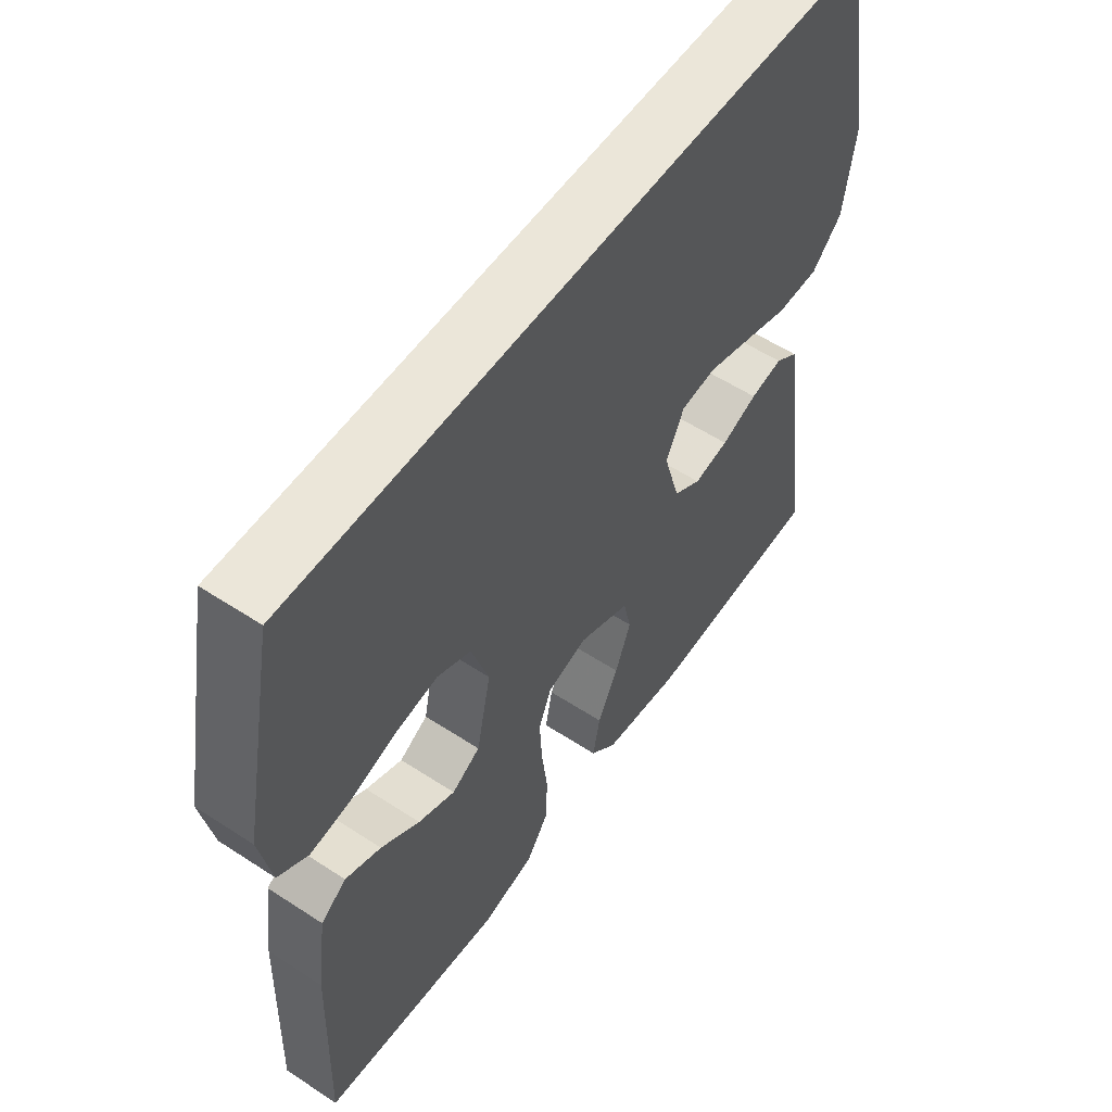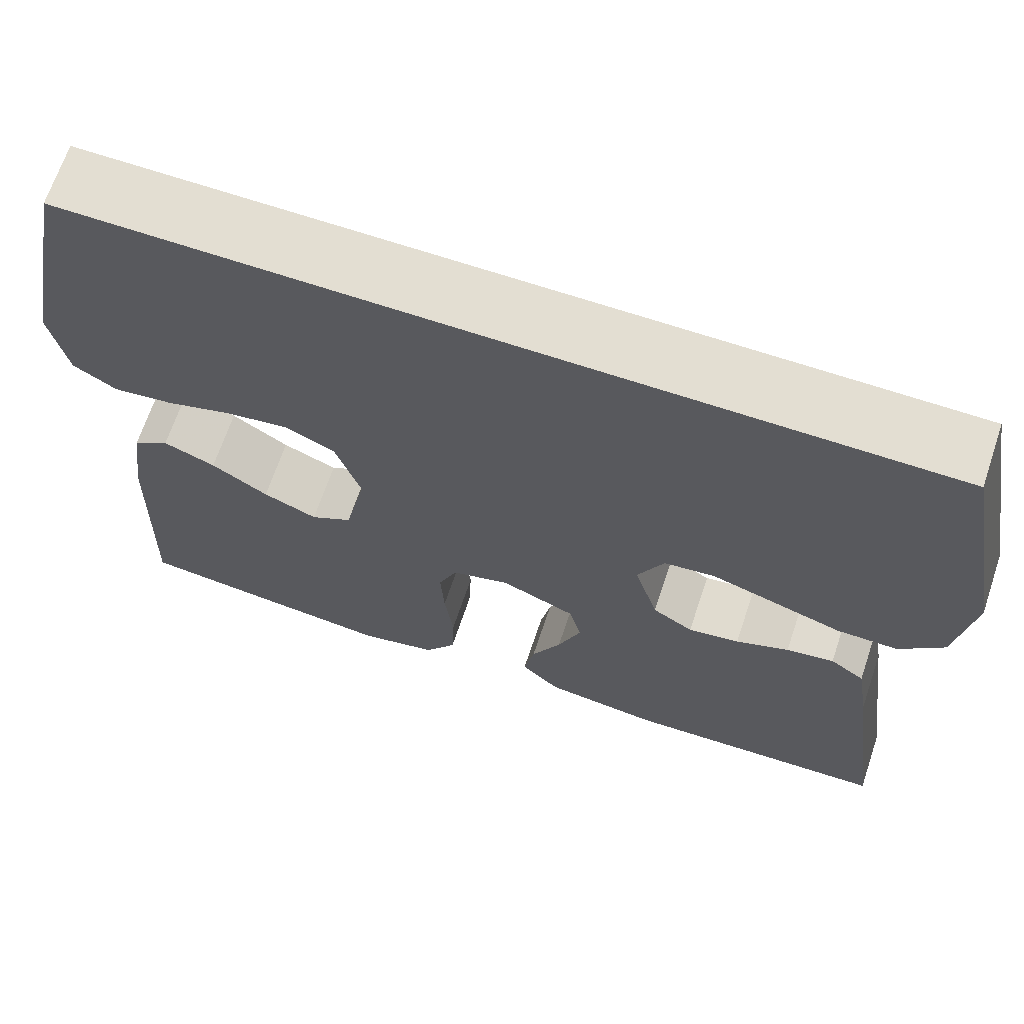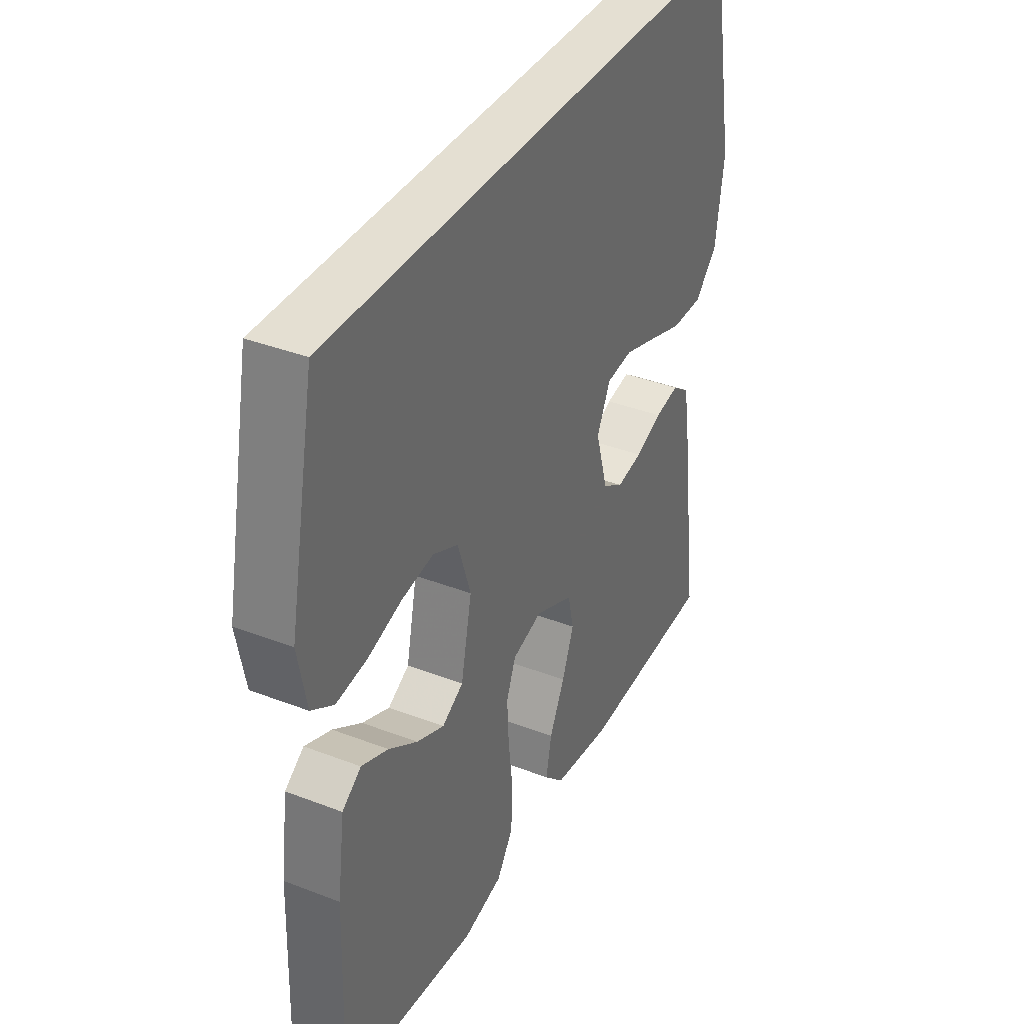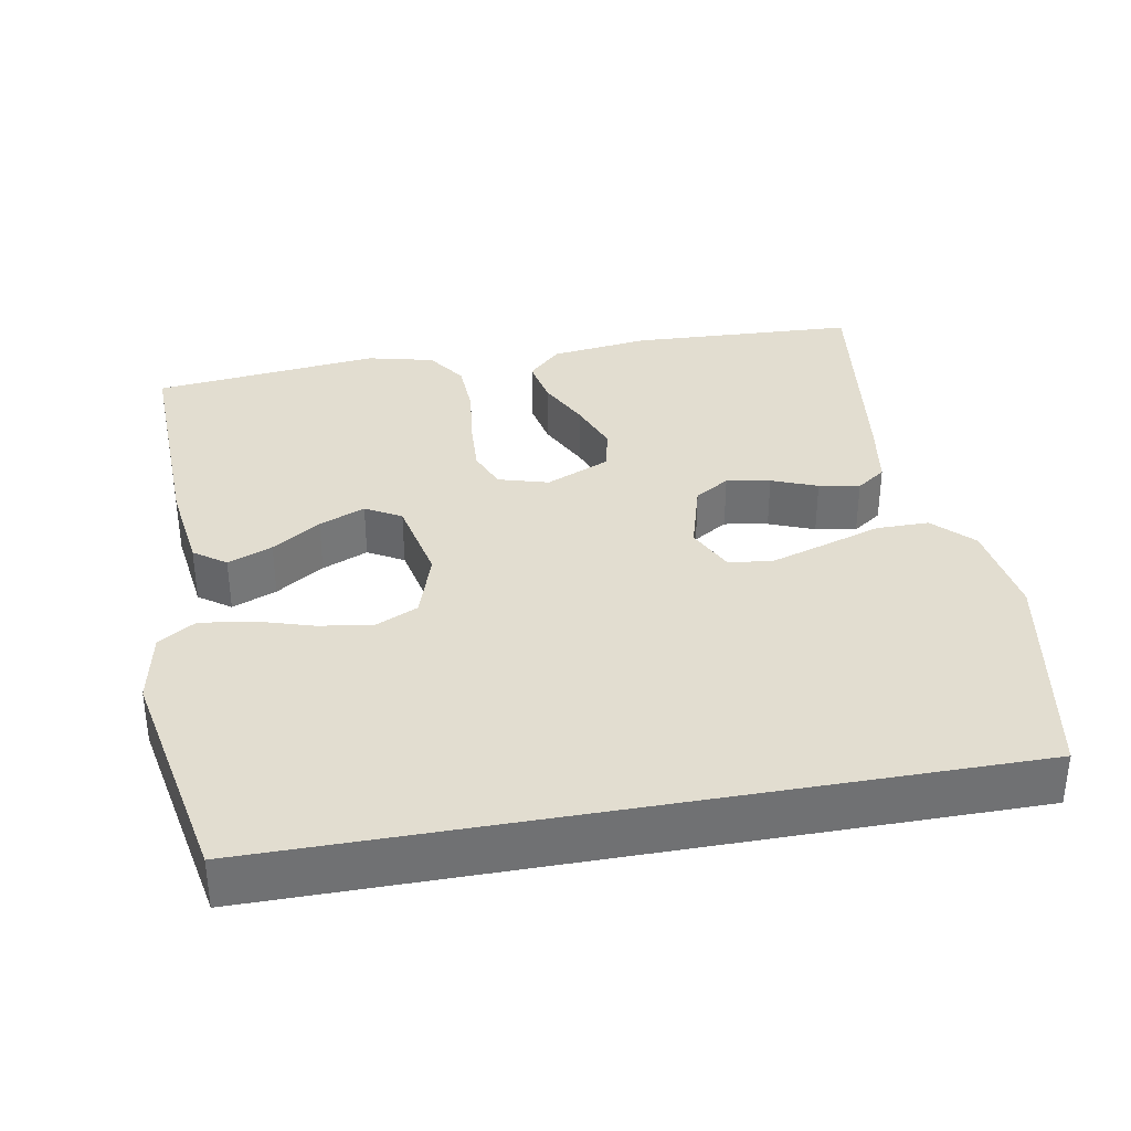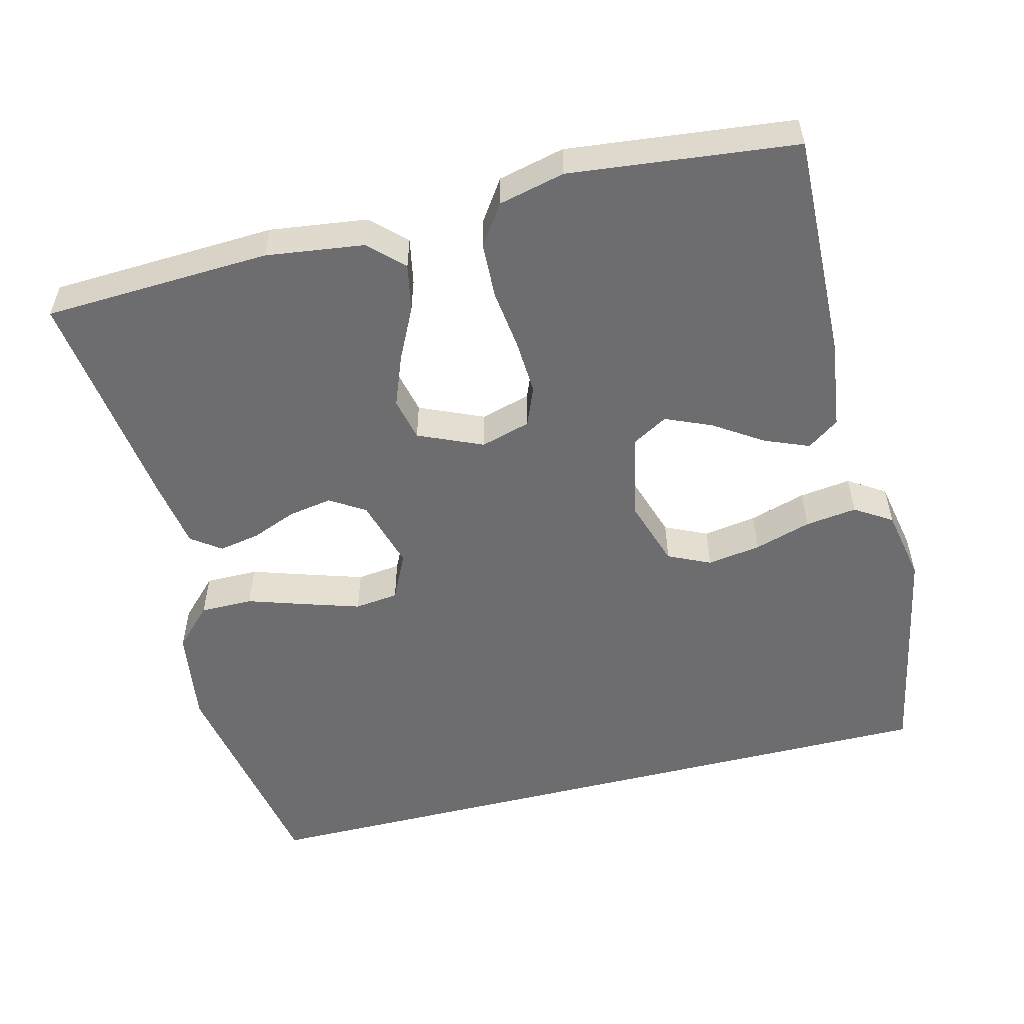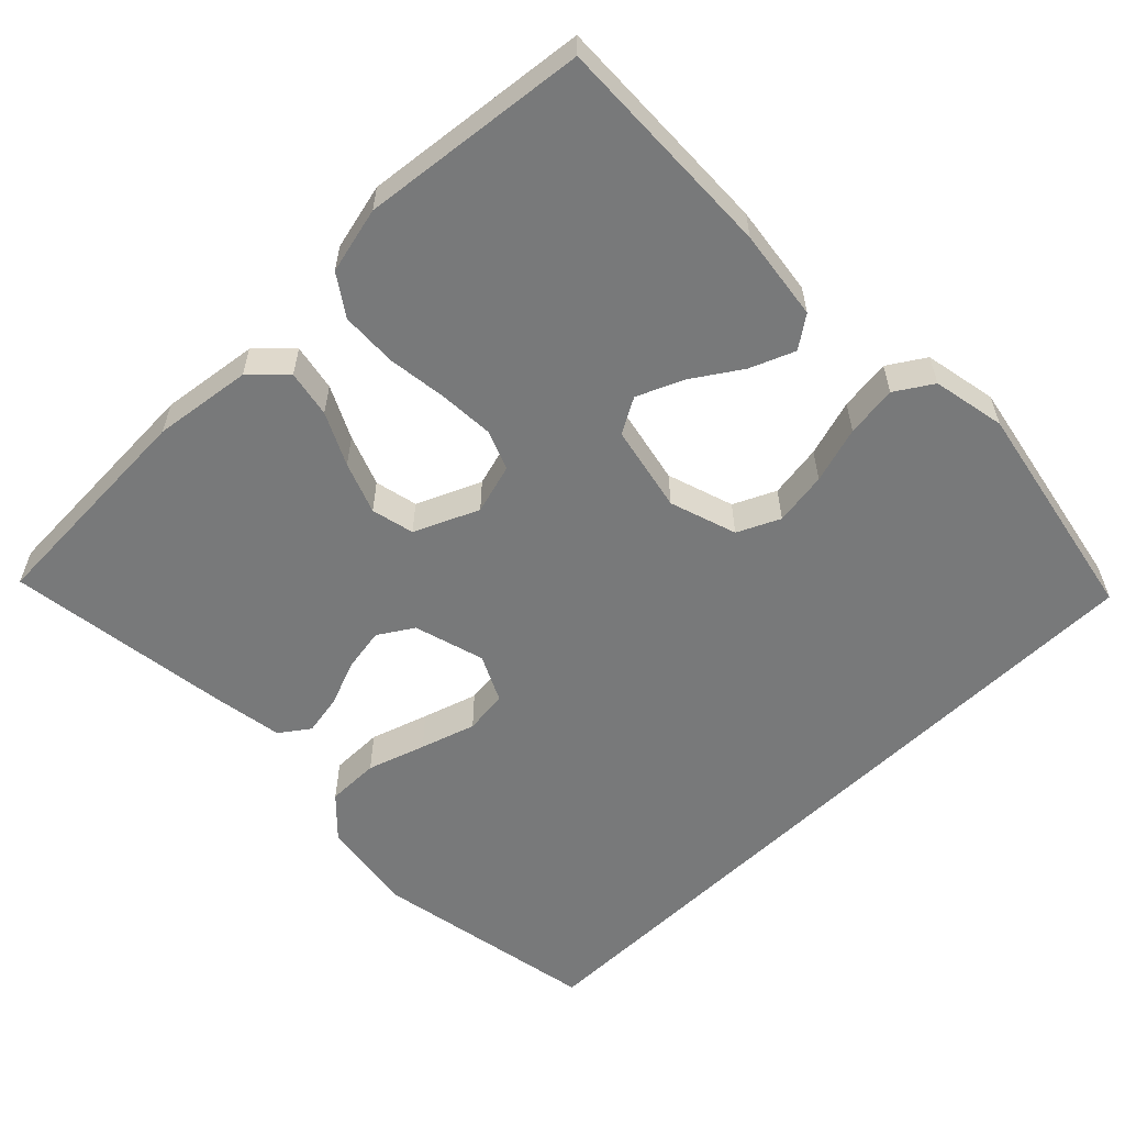
<metadata>
{"format":"obj","ext":"obj","renderer":"f3d","projection":"perspective","resolution":1024,"background":"white","views":[{"elev":56.0,"azim":-55.5,"up":"+Z"},{"elev":67.5,"azim":18.6,"up":"+Z"},{"elev":37.2,"azim":-63.6,"up":"+Z"},{"elev":35.2,"azim":-10.2,"up":"+Y"},{"elev":-54.1,"azim":-165.9,"up":"+Y"},{"elev":-57.7,"azim":-135.6,"up":"+Y"}]}
</metadata>
<code>
v -0.487 0.07 0.5
v 0.483 0.07 0.5
v 0.538 0.07 0.2
v 0.519 0.07 0.072
v 0.469 0.07 0.021
v 0.399 0.07 0.021
v 0.322 0.07 0.046
v 0.249 0.07 0.069
v 0.191 0.07 0.062
v 0.161 0.07 0
v 0.188 0.07 -0.094
v 0.234 0.07 -0.123
v 0.292 0.07 -0.113
v 0.352 0.07 -0.089
v 0.406 0.07 -0.079
v 0.445 0.07 -0.107
v 0.46 0.07 -0.2
v 0.5 0.07 -0.5
v 0.2 0.07 -0.514
v 0.07 0.07 -0.497
v 0.026 0.07 -0.454
v 0.038 0.07 -0.392
v 0.072 0.07 -0.323
v 0.098 0.07 -0.255
v 0.085 0.07 -0.198
v 0 0.07 -0.161
v -0.066 0.07 -0.18
v -0.087 0.07 -0.232
v -0.083 0.07 -0.305
v -0.073 0.07 -0.385
v -0.076 0.07 -0.459
v -0.112 0.07 -0.512
v -0.2 0.07 -0.533
v -0.5 0.07 -0.5
v -0.491 0.07 -0.2
v -0.475 0.07 -0.08
v -0.433 0.07 -0.05
v -0.374 0.07 -0.074
v -0.31 0.07 -0.116
v -0.249 0.07 -0.142
v -0.202 0.07 -0.115
v -0.178 0.07 0
v -0.207 0.07 0.089
v -0.263 0.07 0.115
v -0.334 0.07 0.104
v -0.409 0.07 0.081
v -0.477 0.07 0.072
v -0.526 0.07 0.103
v -0.545 0.07 0.2
v -0.487 0 0.5
v 0.483 0 0.5
v 0.538 0 0.2
v 0.519 0 0.072
v 0.469 0 0.021
v 0.399 0 0.021
v 0.322 0 0.046
v 0.249 0 0.069
v 0.191 0 0.062
v 0.161 0 0
v 0.188 0 -0.094
v 0.234 0 -0.123
v 0.292 0 -0.113
v 0.352 0 -0.089
v 0.406 0 -0.079
v 0.445 0 -0.107
v 0.46 0 -0.2
v 0.5 0 -0.5
v 0.2 0 -0.514
v 0.07 0 -0.497
v 0.026 0 -0.454
v 0.038 0 -0.392
v 0.072 0 -0.323
v 0.098 0 -0.255
v 0.085 0 -0.198
v 0 0 -0.161
v -0.066 0 -0.18
v -0.087 0 -0.232
v -0.083 0 -0.305
v -0.073 0 -0.385
v -0.076 0 -0.459
v -0.112 0 -0.512
v -0.2 0 -0.533
v -0.5 0 -0.5
v -0.491 0 -0.2
v -0.475 0 -0.08
v -0.433 0 -0.05
v -0.374 0 -0.074
v -0.31 0 -0.116
v -0.249 0 -0.142
v -0.202 0 -0.115
v -0.178 0 0
v -0.207 0 0.089
v -0.263 0 0.115
v -0.334 0 0.104
v -0.409 0 0.081
v -0.477 0 0.072
v -0.526 0 0.103
v -0.545 0 0.2
f 45 46 47 48
f 44 45 48 49
f 36 37 38 39
f 36 39 40
f 35 36 40
f 34 35 40
f 33 34 40 41
f 29 30 31 32
f 28 29 32 33
f 20 21 22 23
f 20 23 24
f 19 20 24
f 18 19 24 25
f 16 17 18 25
f 13 14 15 16
f 12 13 16 25
f 4 5 6 7
f 4 7 8
f 3 4 8
f 2 3 8 9
f 44 49 1 2
f 28 33 41 42
f 27 28 42 43
f 26 27 43
f 11 12 25 26
f 10 11 26 43
f 9 10 43 44
f 2 9 44
f 97 96 95 94
f 98 97 94 93
f 88 87 86 85
f 89 88 85
f 89 85 84
f 89 84 83
f 90 89 83 82
f 81 80 79 78
f 82 81 78 77
f 72 71 70 69
f 73 72 69
f 73 69 68
f 74 73 68 67
f 74 67 66 65
f 65 64 63 62
f 74 65 62 61
f 56 55 54 53
f 57 56 53
f 57 53 52
f 58 57 52 51
f 51 50 98 93
f 91 90 82 77
f 92 91 77 76
f 92 76 75
f 75 74 61 60
f 92 75 60 59
f 93 92 59 58
f 93 58 51
f 1 50 51 2
f 2 51 52 3
f 3 52 53 4
f 4 53 54 5
f 5 54 55 6
f 6 55 56 7
f 7 56 57 8
f 8 57 58 9
f 9 58 59 10
f 10 59 60 11
f 11 60 61 12
f 12 61 62 13
f 13 62 63 14
f 14 63 64 15
f 15 64 65 16
f 16 65 66 17
f 17 66 67 18
f 18 67 68 19
f 19 68 69 20
f 20 69 70 21
f 21 70 71 22
f 22 71 72 23
f 23 72 73 24
f 24 73 74 25
f 25 74 75 26
f 26 75 76 27
f 27 76 77 28
f 28 77 78 29
f 29 78 79 30
f 30 79 80 31
f 31 80 81 32
f 32 81 82 33
f 33 82 83 34
f 34 83 84 35
f 35 84 85 36
f 36 85 86 37
f 37 86 87 38
f 38 87 88 39
f 39 88 89 40
f 40 89 90 41
f 41 90 91 42
f 42 91 92 43
f 43 92 93 44
f 44 93 94 45
f 45 94 95 46
f 46 95 96 47
f 47 96 97 48
f 48 97 98 49
f 49 98 50 1

</code>
